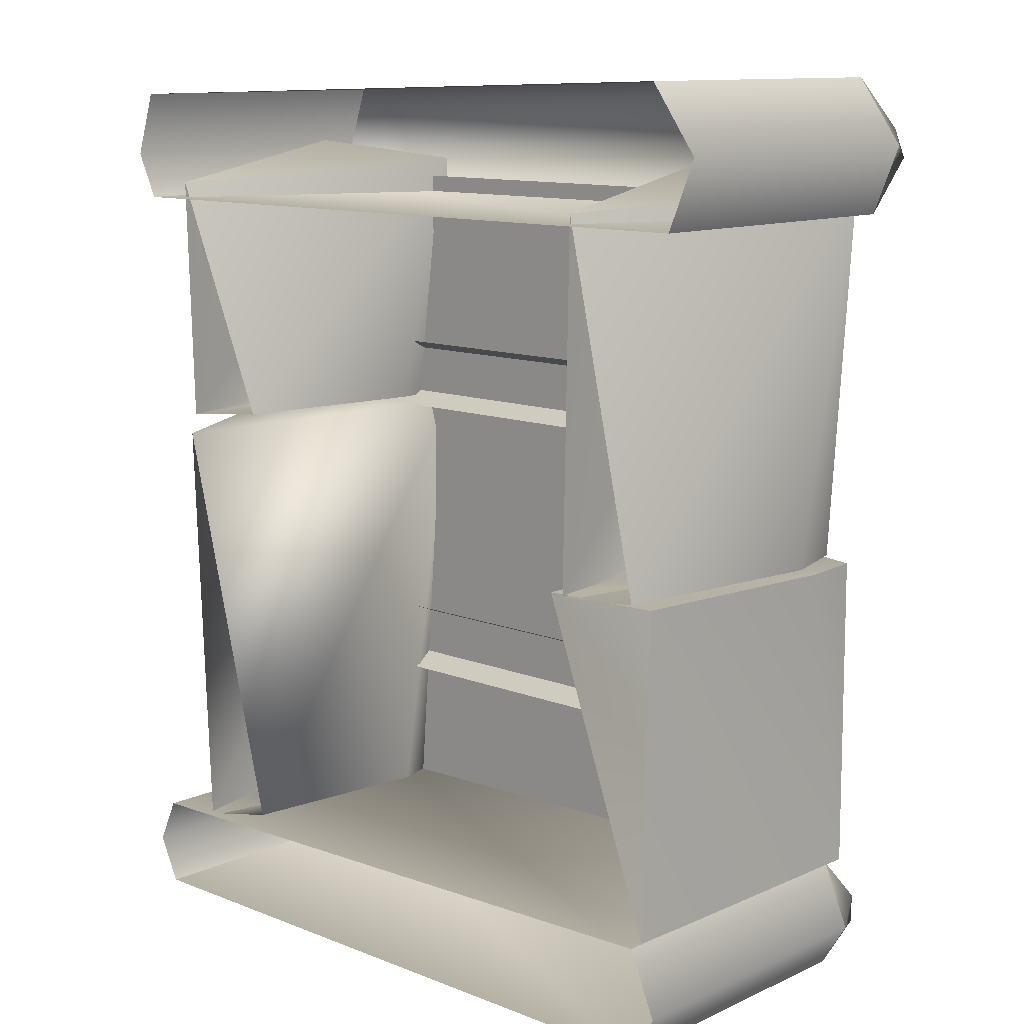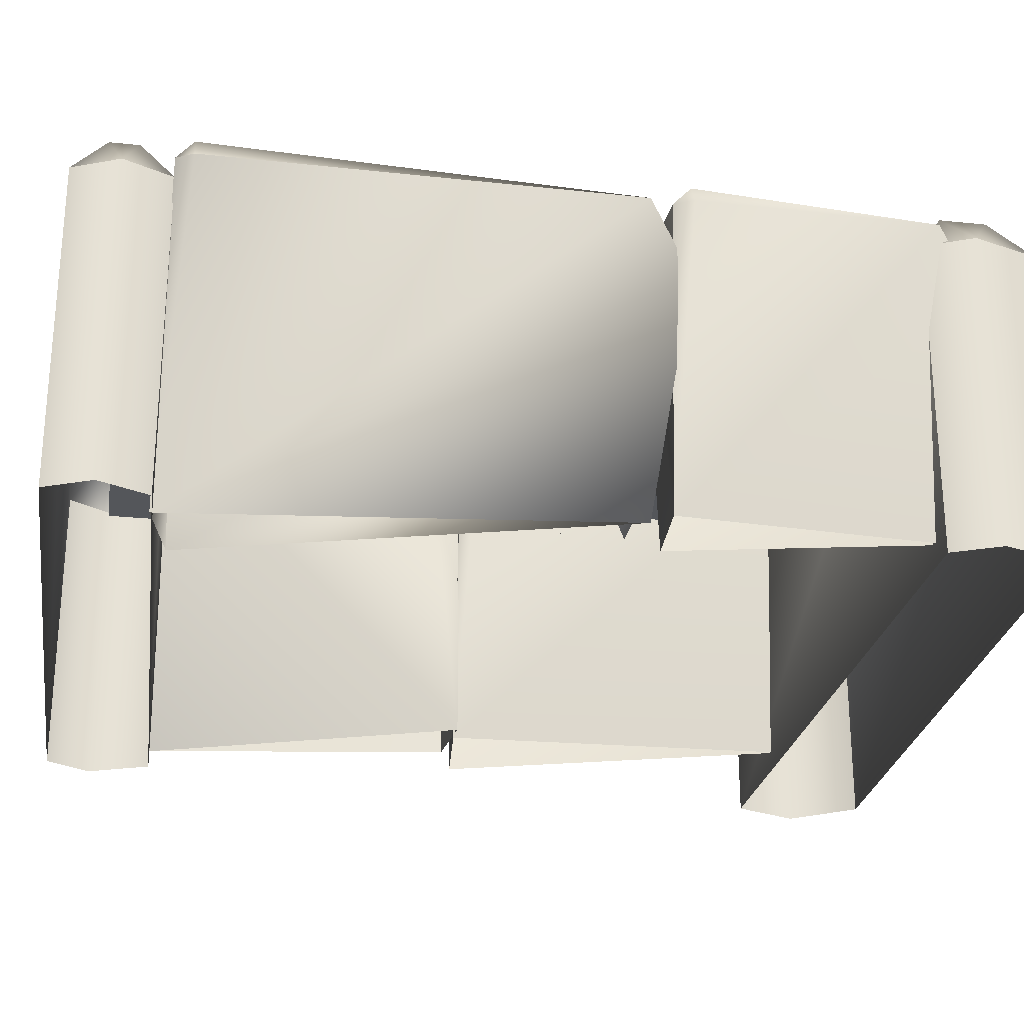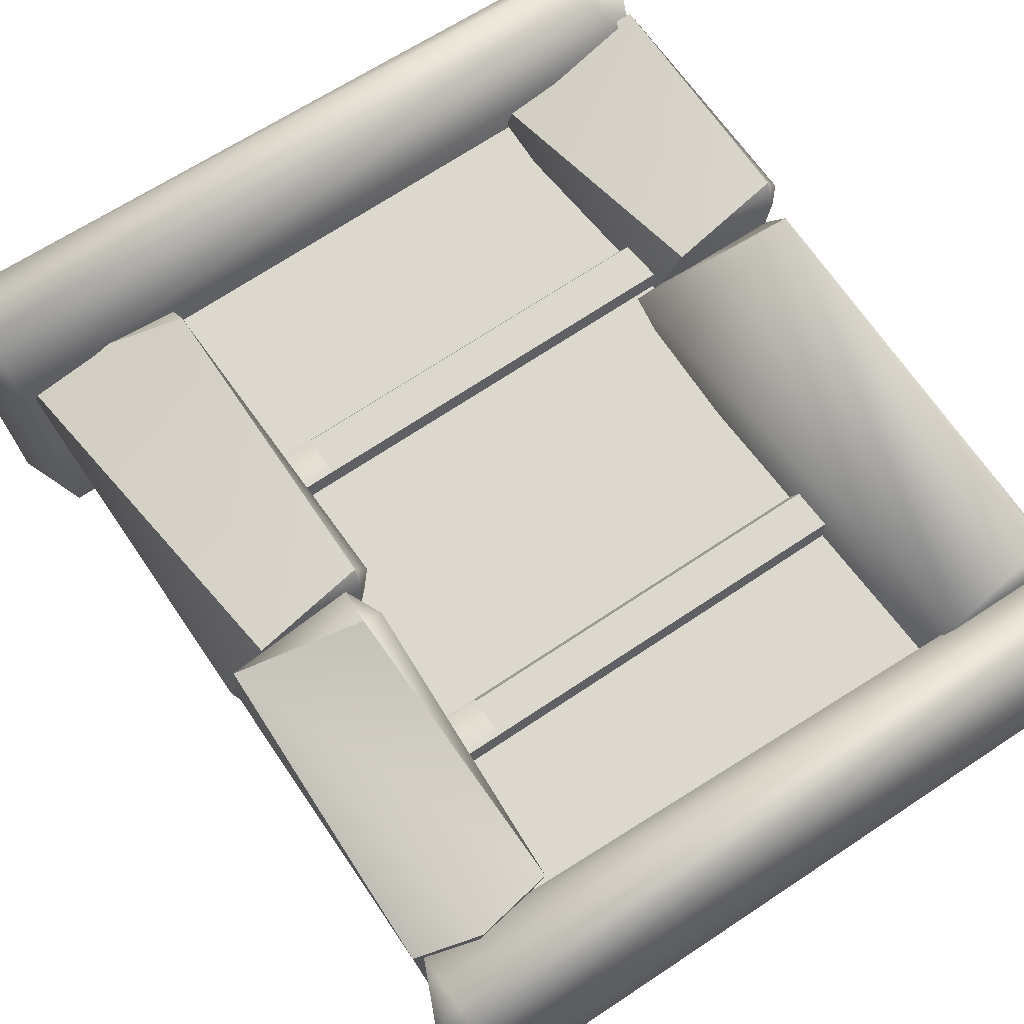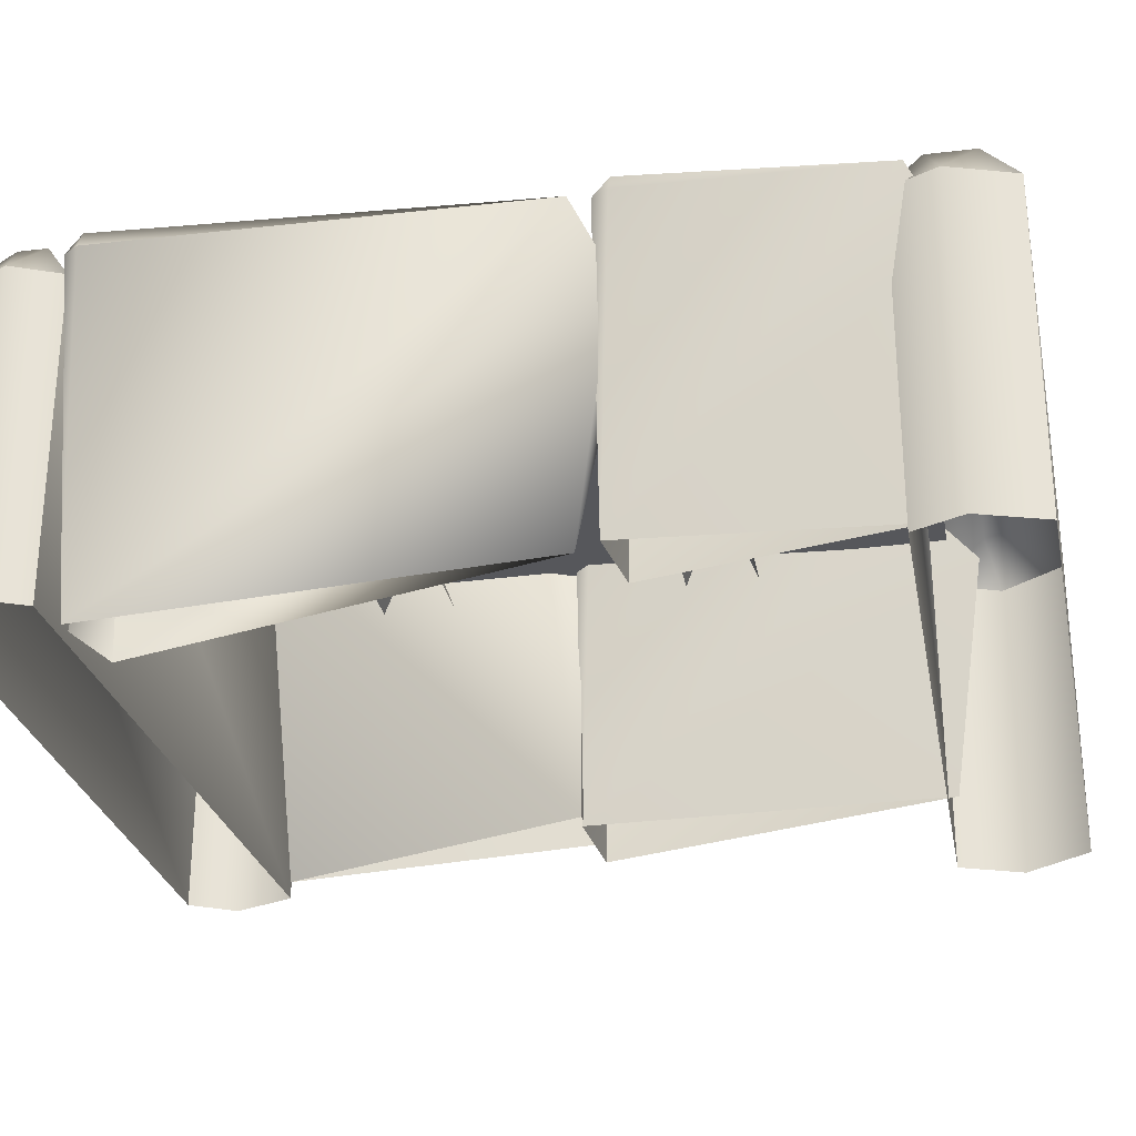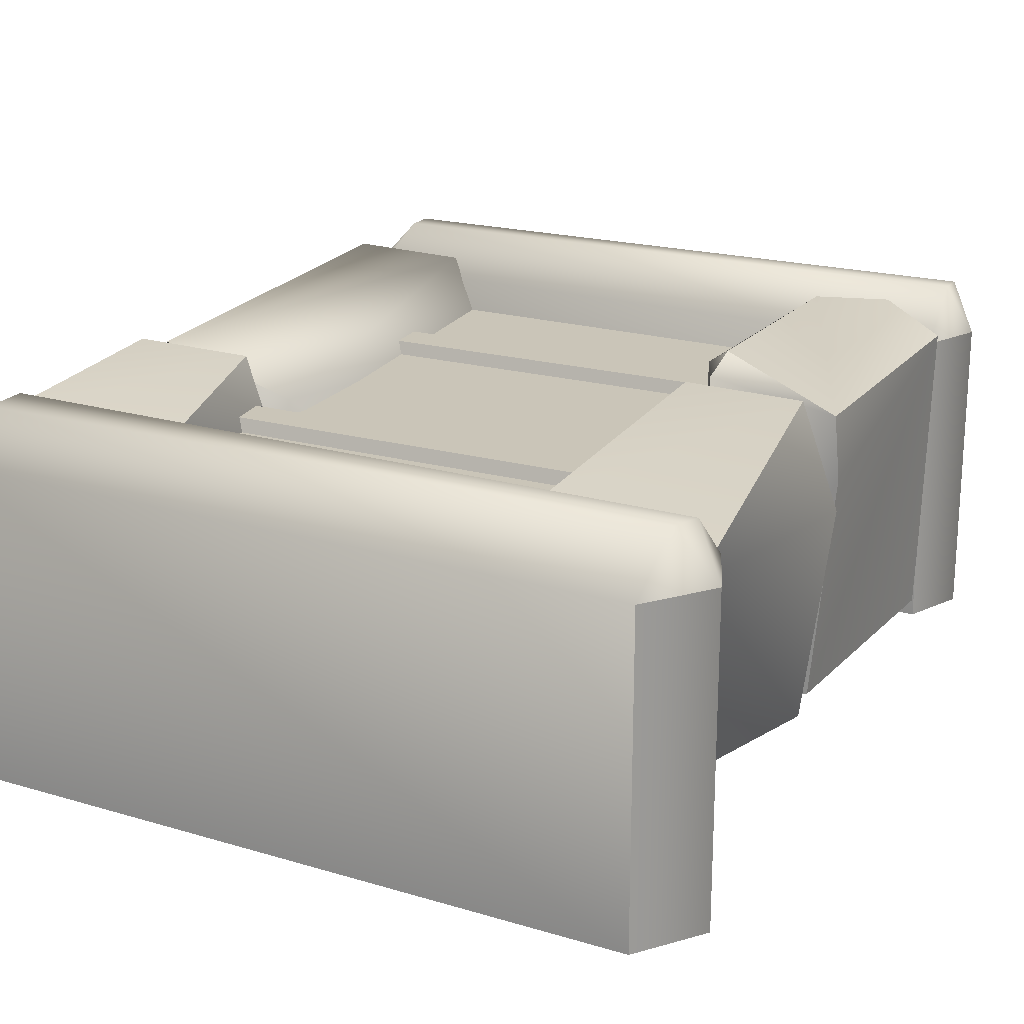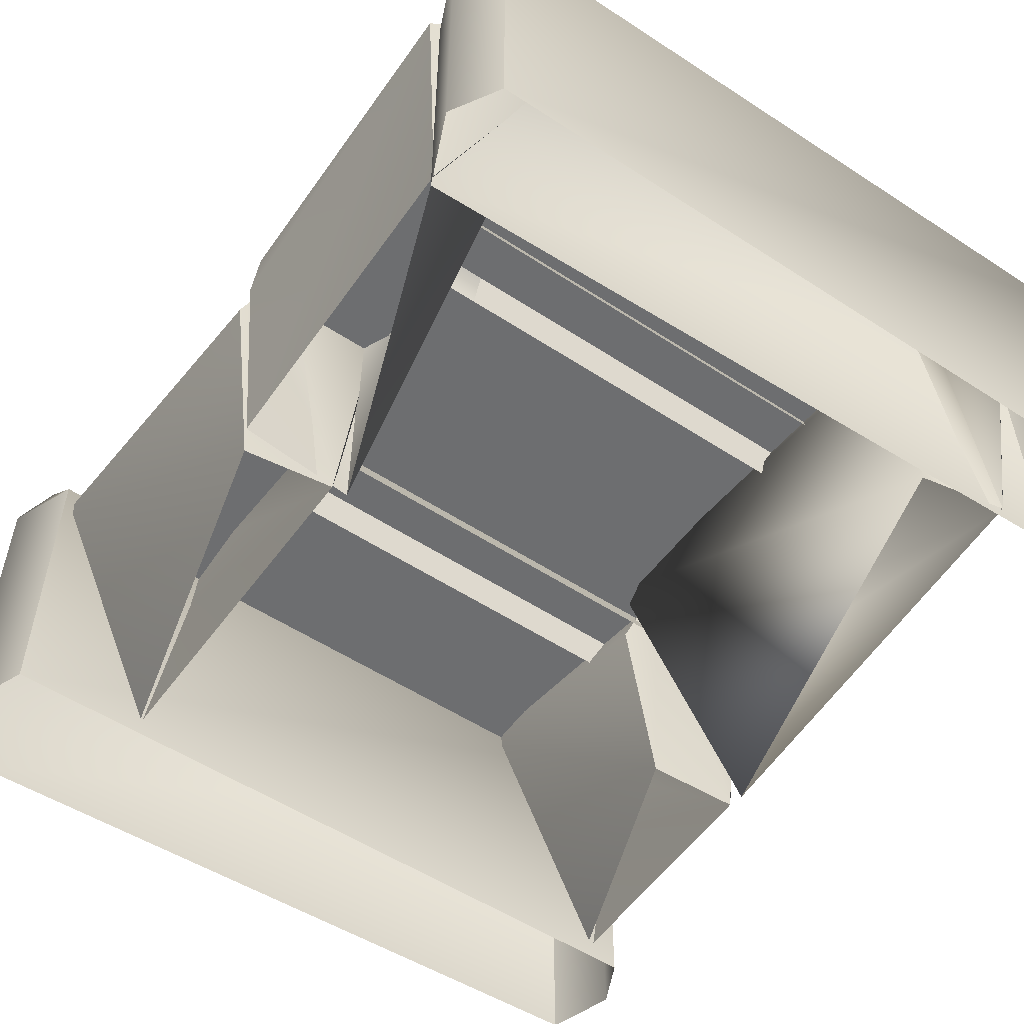
<metadata>
{"format":"obj","ext":"obj","renderer":"f3d","projection":"perspective","resolution":1024,"background":"white","views":[{"elev":11.7,"azim":-136.9,"up":"+Y"},{"elev":-25.4,"azim":80.4,"up":"+Z"},{"elev":72.1,"azim":-33.4,"up":"+Z"},{"elev":-27.2,"azim":100.4,"up":"+Z"},{"elev":20.4,"azim":-153.2,"up":"+Z"},{"elev":-54.3,"azim":-34.8,"up":"+Z"}]}
</metadata>
<code>
o nifid_16-matrix_Tri_Ex_nord_win_02_3-lib
v -0.4151 0.3246 0.2817
v -0.5227 0.2221 0.2817
v -0.4151 0.2221 0.2817
v -0.5227 0.3246 0.2817
v -0.4151 0.2221 0.2817
v -0.5227 0.1791 0.169
v -0.4151 0.1791 0.169
v -0.5227 0.2221 0.2817
v -0.4151 0.368 0.169
v -0.5227 0.368 0.169
v -0.4347 -0.4768 0.2817
v -0.5422 -0.5792 0.2817
v -0.4347 -0.5792 0.2817
v -0.5422 -0.4768 0.2817
v -0.4347 -0.5792 0.2817
v -0.5422 -0.6223 0.169
v -0.4347 -0.6223 0.169
v -0.5422 -0.5792 0.2817
v -0.4347 -0.4334 0.169
v -0.5422 -0.4334 0.169
f 1 2 3
f 2 1 4
f 5 6 7
f 6 5 8
f 4 9 10
f 9 4 1
f 11 12 13
f 12 11 14
f 15 16 17
f 16 15 18
f 14 19 20
f 19 14 11
o nifid_11-matrix_Tri_Ex_nord_win_02_2-lib
v 0.904 0.2263 0.189
v 0.8202 0.13 -0.4181
v 0.4958 0.1829 0.2984
v 0.9155 0.13 0.3883
v 0.5283 -0.9449 -0.4367
v 0.5186 -0.9666 0.1349
v 0.6269 -0.9883 0.3999
v 0.9155 0.13 0.3883
v 0.924 -0.9449 0.4201
v 0.9547 -0.9449 0.3669
v 0.7429 -0.9883 -0.4441
v 0.9547 -0.9449 0.3669
v 0.7429 -0.9883 -0.4441
v 0.5186 -0.9666 0.1349
v 0.9128 -0.9883 0.3782
v 0.7429 -0.9883 -0.4441
v 0.9128 -0.9883 0.3782
v 0.904 0.939 0.189
v 0.8202 0.8427 -0.4181
v 0.4958 0.8956 0.2984
v 0.9155 0.8427 0.3883
v 0.4958 0.8956 0.2984
v 0.8202 0.8427 -0.4181
v 0.5942 0.2049 -0.3811
v 0.5186 0.2049 0.1349
v 0.6269 0.1832 0.3999
v 0.9155 0.8427 0.3883
v 0.4958 0.8956 0.2984
v 0.6269 0.1832 0.3999
v 0.924 0.2266 0.4201
v 0.9547 0.2266 0.3669
v 0.9155 0.8427 0.3883
v 0.924 0.2266 0.4201
v 0.8255 0.1832 -0.3981
v 0.904 0.939 0.189
v 0.8202 0.8427 -0.4181
v 0.924 0.2266 0.4201
v 0.6269 0.1832 0.3999
v 0.9128 0.1832 0.3782
v 0.8255 0.1832 -0.3981
v 0.9128 0.1832 0.3782
v 0.5942 0.2049 -0.3811
v 0.5186 0.2049 0.1349
v -0.5391 0.9246 0.189
v -0.6229 0.8283 -0.4181
v -0.9474 0.8812 0.2984
v -0.5277 0.7481 0.3883
v -0.9474 0.8812 0.2984
v -0.6229 0.8283 -0.4181
v -0.8489 -0.08855 -0.4438
v -0.9245 -0.08855 0.1349
v -0.8162 -0.1103 0.3999
v -0.5277 0.7481 0.3883
v -0.9474 0.8812 0.2984
v -0.8162 -0.1103 0.3999
v -0.5191 -0.06684 0.4201
v -0.4884 -0.06684 0.3669
v -0.5277 0.7481 0.3883
v -0.5191 -0.06684 0.4201
v -0.6176 -0.1103 -0.4319
v -0.5391 0.9246 0.189
v -0.6229 0.8283 -0.4181
v -0.5191 -0.06684 0.4201
v -0.8162 -0.1103 0.3999
v -0.5304 -0.1103 0.3782
v -0.6176 -0.1103 -0.4319
v -0.5304 -0.1103 0.3782
v -0.8489 -0.08855 -0.4438
v -0.9245 -0.08855 0.1349
v -0.7439 -0.9838 0.4378
v -0.9084 -0.9315 0.3679
v -0.8804 -0.9439 -0.4291
v -0.5469 -0.9477 0.4318
v -0.9166 -0.1143 0.2068
v -0.9084 -0.9315 0.3679
v -0.9015 -0.1139 0.3715
v -0.8619 -0.11 -0.3875
v -0.8804 -0.9439 -0.4291
v -0.5469 -0.9477 0.4318
v -0.8804 -0.9439 -0.4291
v -0.573 -0.1053 -0.4246
v -0.5258 -0.201 0.4376
v -0.5761 -0.2023 0.4728
v -0.9015 -0.1139 0.3715
v -0.5469 -0.9477 0.4318
v -0.5761 -0.2023 0.4728
v -0.7439 -0.9838 0.4378
v -0.9084 -0.9315 0.3679
v -0.5697 -0.1053 0.43
v -0.9015 -0.1139 0.3715
v -0.5697 -0.1053 0.43
v -0.573 -0.1053 -0.4246
v -0.5761 -0.2023 0.4728
v -0.9166 -0.1143 0.2068
v -0.8619 -0.11 -0.3875
v 0.8159 -1.07 0.4685
v -0.8845 -1.07 0.4685
v -0.8845 -1.143 0.4685
v 0.8159 -1.143 0.4685
v -0.9547 -1.107 0.3395
v -0.8845 -0.9411 0.3395
v -0.8845 -1.223 0.3395
v 0.8913 -1.225 0.3395
v 0.9479 -1.107 0.3395
v 0.8913 -0.9856 0.3395
v -0.9547 -1.107 -0.4728
v -0.8845 -0.9411 0.3395
v -0.8845 -0.9411 -0.4728
v -0.9547 -1.107 0.3395
v -0.8845 -1.223 -0.4728
v -0.8845 -1.223 0.3395
v -0.8845 -1.223 -0.4728
v 0.8913 -1.225 -0.4728
v 0.9479 -1.107 -0.4728
v 0.8913 -1.225 0.3395
v 0.8913 -1.225 -0.4728
v 0.9479 -1.107 0.3395
v 0.8913 -0.9856 -0.4728
v 0.8913 -0.9856 0.3395
v 0.8913 -0.9856 -0.4728
v -0.8845 -0.9411 -0.4728
v 0.8159 1.002 0.4685
v -0.9418 1.013 0.4685
v -0.9708 0.9393 0.4685
v 0.8159 0.8831 0.4685
v -1.041 0.9759 0.3395
v -0.9207 1.142 0.3395
v -0.9708 0.8036 0.3395
v 0.8913 0.8016 0.3395
v 0.9479 0.9198 0.3395
v 0.8913 1.086 0.3395
v -1.041 0.9759 -0.4728
v -0.9207 1.142 0.3395
v -0.9207 1.142 -0.4728
v -1.041 0.9759 0.3395
v -0.9708 0.8036 -0.4728
v -0.9708 0.8036 0.3395
v -0.9708 0.8036 -0.4728
v 0.8913 0.8016 -0.4728
v 0.9479 0.9198 -0.4728
v 0.8913 0.8016 0.3395
v 0.8913 0.8016 -0.4728
v 0.9479 0.9198 0.3395
v 0.8913 1.086 -0.4728
v 0.8913 1.086 0.3395
v 0.8913 1.086 -0.4728
v -0.9207 1.142 -0.4728
f 21 22 23
f 24 21 23
f 23 22 25
f 26 23 25
f 27 23 26
f 28 23 27
f 29 28 27
f 30 28 29
f 31 24 32
f 21 24 31
f 22 21 31
f 25 33 34
f 29 27 35
f 36 35 27
f 30 29 35
f 31 32 37
f 33 27 34
f 38 39 40
f 41 38 40
f 42 43 44
f 45 42 44
f 46 42 45
f 47 48 49
f 50 47 49
f 51 52 53
f 54 52 51
f 55 52 54
f 56 55 54
f 57 58 59
f 60 59 58
f 51 53 61
f 54 51 61
f 62 58 63
f 62 60 58
f 64 65 66
f 67 64 66
f 68 69 70
f 71 68 70
f 72 68 71
f 73 74 75
f 76 73 75
f 77 78 79
f 80 78 77
f 81 78 80
f 82 81 80
f 83 84 85
f 86 85 84
f 77 79 87
f 80 77 87
f 88 84 89
f 88 86 84
f 90 91 92
f 93 90 92
f 94 95 96
f 97 95 94
f 98 95 97
f 99 100 101
f 102 99 101
f 103 99 102
f 104 105 106
f 107 105 104
f 108 107 104
f 102 101 109
f 110 111 112
f 103 102 109
f 110 113 111
f 114 112 115
f 114 110 112
f 116 117 118
f 118 119 116
f 120 117 121
f 118 117 120
f 122 118 120
f 119 118 122
f 122 123 119
f 124 119 123
f 116 119 124
f 125 116 124
f 126 127 128
f 129 127 126
f 130 129 126
f 131 129 130
f 123 122 132
f 132 133 123
f 134 135 136
f 137 135 134
f 138 137 134
f 139 137 138
f 116 125 121
f 121 117 116
f 125 140 141
f 141 121 125
f 142 143 144
f 144 145 142
f 146 143 147
f 144 143 146
f 148 144 146
f 145 144 148
f 148 149 145
f 150 145 149
f 142 145 150
f 151 142 150
f 152 153 154
f 155 153 152
f 156 155 152
f 157 155 156
f 149 148 158
f 158 159 149
f 160 161 162
f 163 161 160
f 164 163 160
f 165 163 164
f 142 151 147
f 147 143 142
f 151 166 167
f 167 147 151
o nifid_6-matrix_Tri_Ex_nord_win_02_1-lib
v 0.8092 0.3246 0.2817
v -0.4151 0.2221 0.2817
v 0.8092 0.2221 0.2817
v -0.4151 0.3246 0.2817
v 0.8092 0.2221 0.2817
v -0.4151 0.1791 0.169
v 0.8092 0.1791 0.169
v -0.4151 0.2221 0.2817
v -0.4151 0.3246 0.2817
v 0.8092 0.368 0.169
v -0.4151 0.368 0.169
v 0.8092 0.3246 0.2817
v 0.7957 -0.4768 0.2817
v -0.4347 -0.5792 0.2817
v 0.7957 -0.5792 0.2817
v -0.4347 -0.4768 0.2817
v 0.7957 -0.5792 0.2817
v -0.4347 -0.6223 0.169
v 0.7957 -0.6223 0.169
v -0.4347 -0.5792 0.2817
v -0.4347 -0.4768 0.2817
v 0.7957 -0.4334 0.169
v -0.4347 -0.4334 0.169
v 0.7957 -0.4768 0.2817
f 168 169 170
f 169 168 171
f 172 173 174
f 173 172 175
f 176 177 178
f 177 176 179
f 180 181 182
f 181 180 183
f 184 185 186
f 185 184 187
f 188 189 190
f 189 188 191
o nifid_1-matrix_Tri_Ex_nord_win_02_0-lib
v 0.7821 -1.105 0.2468
v -0.7759 0.846 0.2468
v -0.7759 -1.105 0.2468
v 0.7821 0.846 0.2468
f 192 193 194
f 193 192 195

</code>
